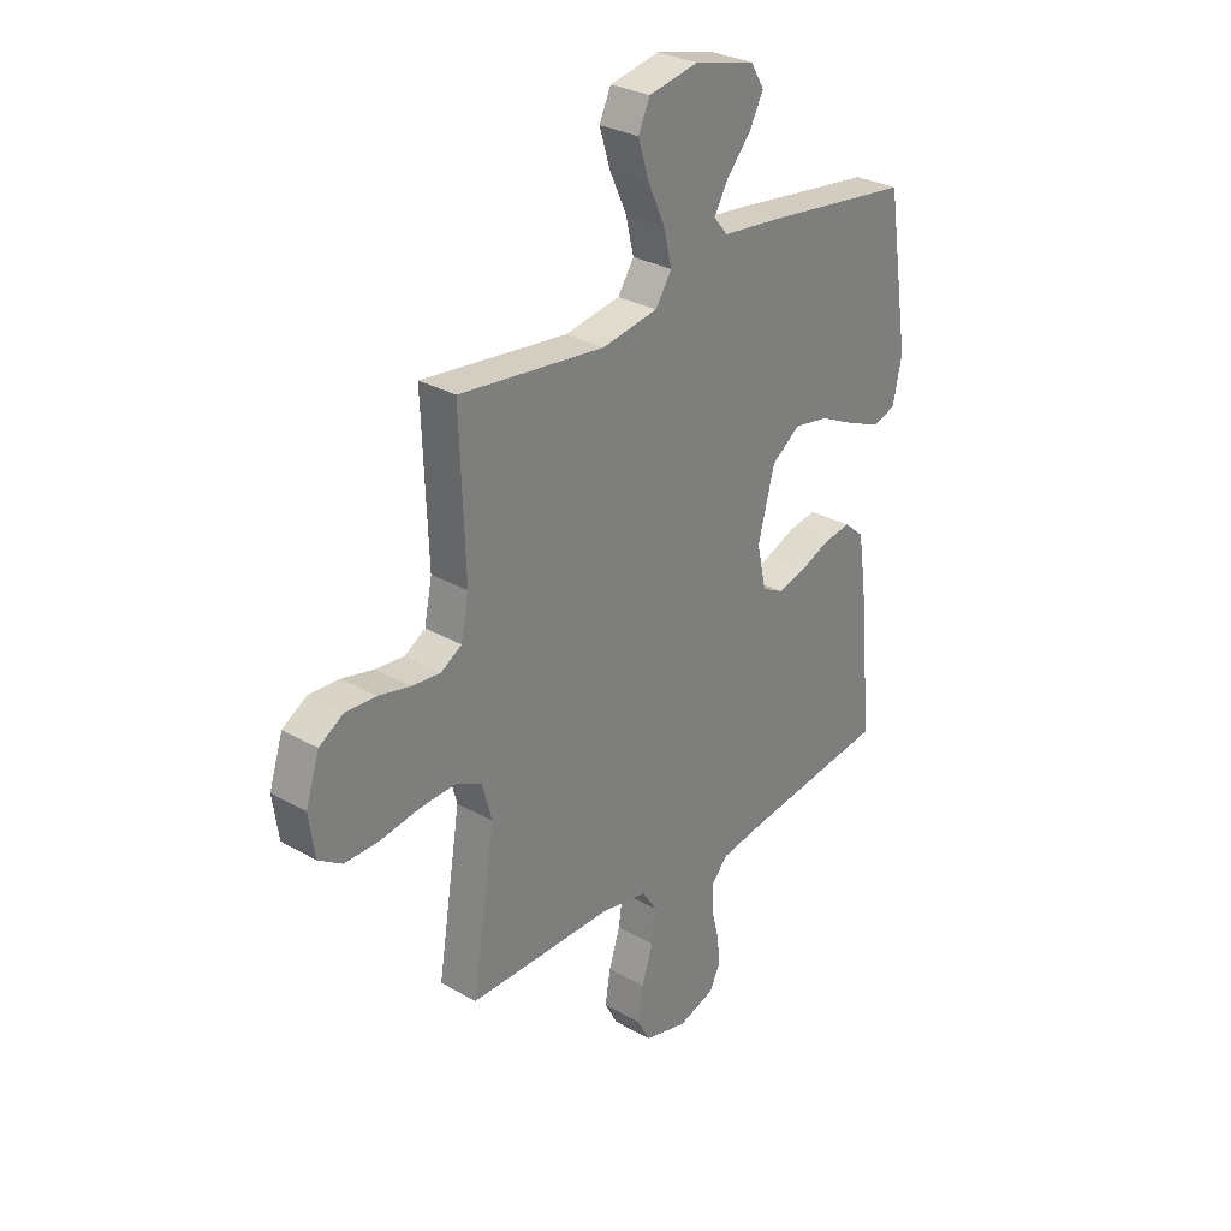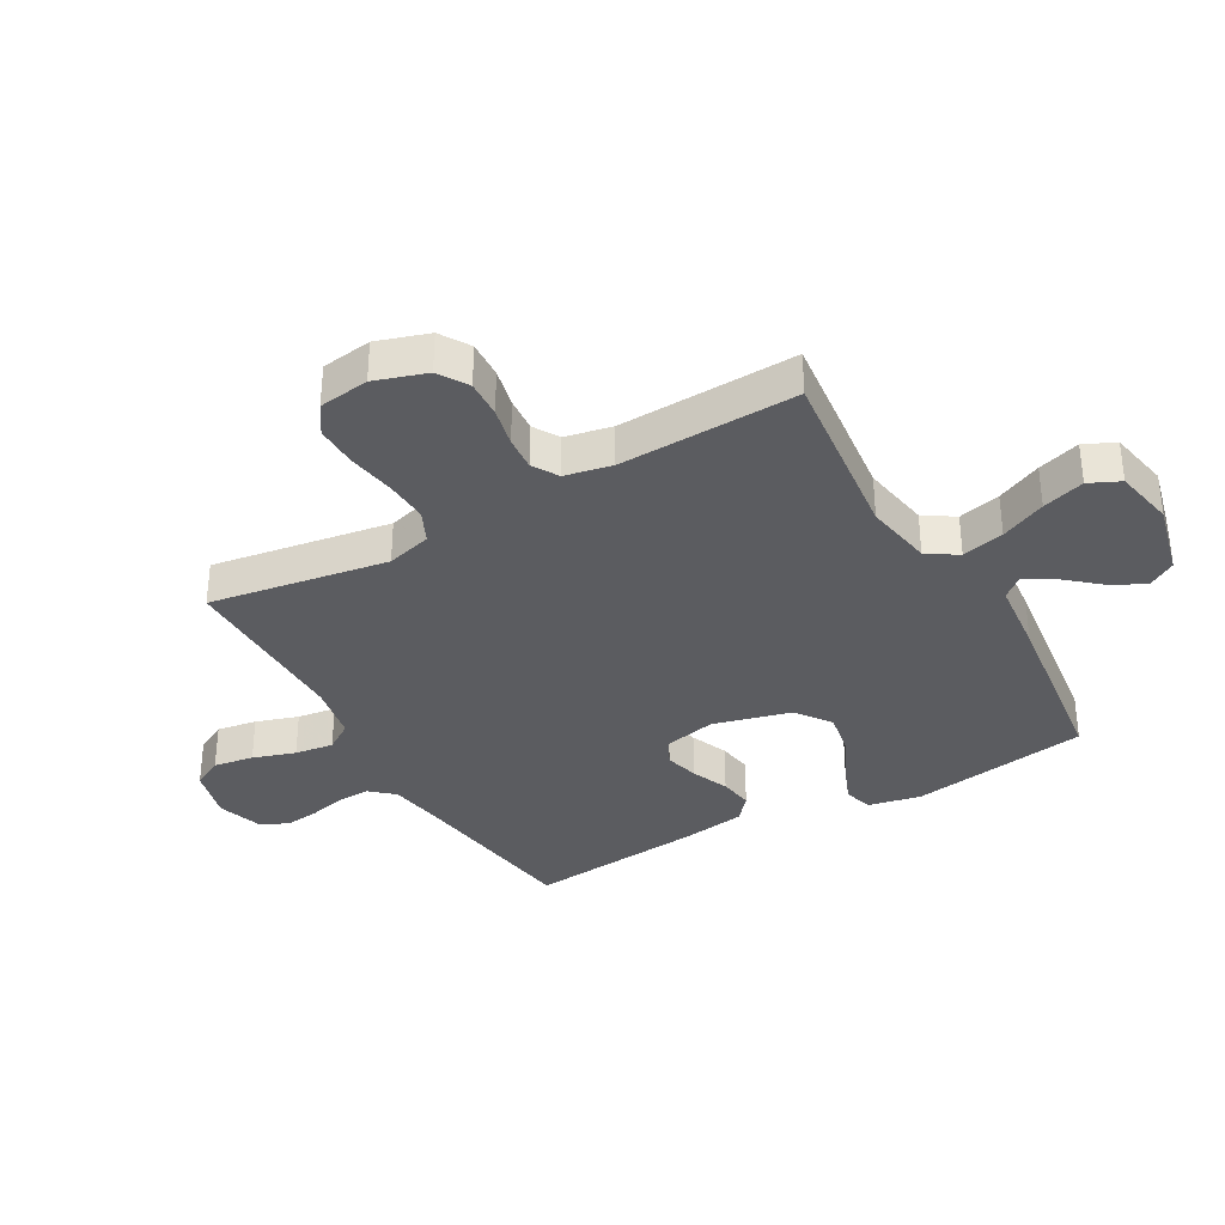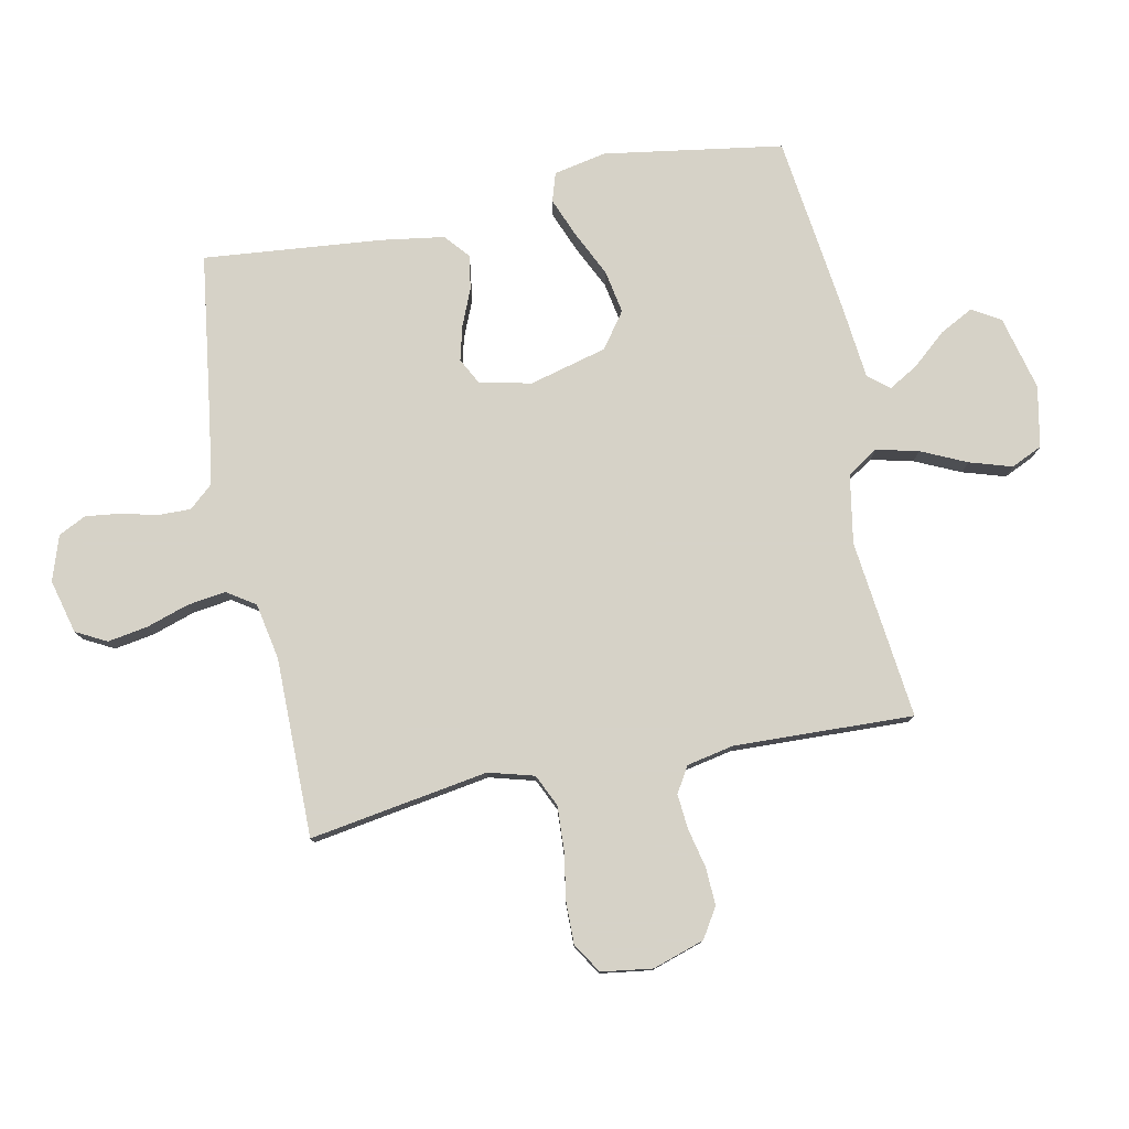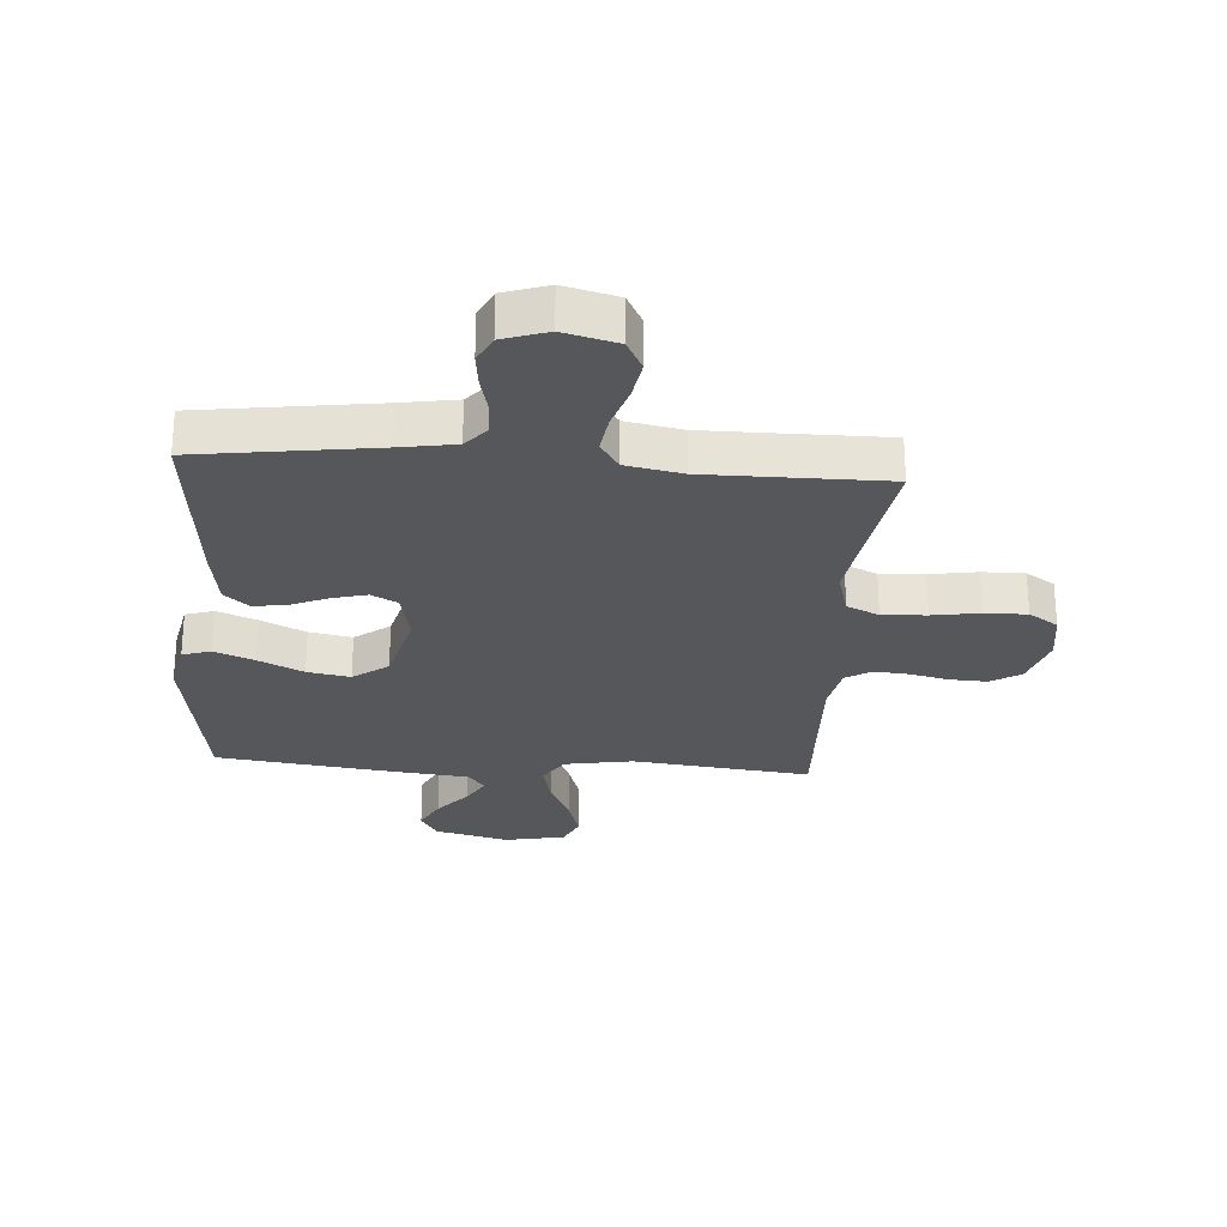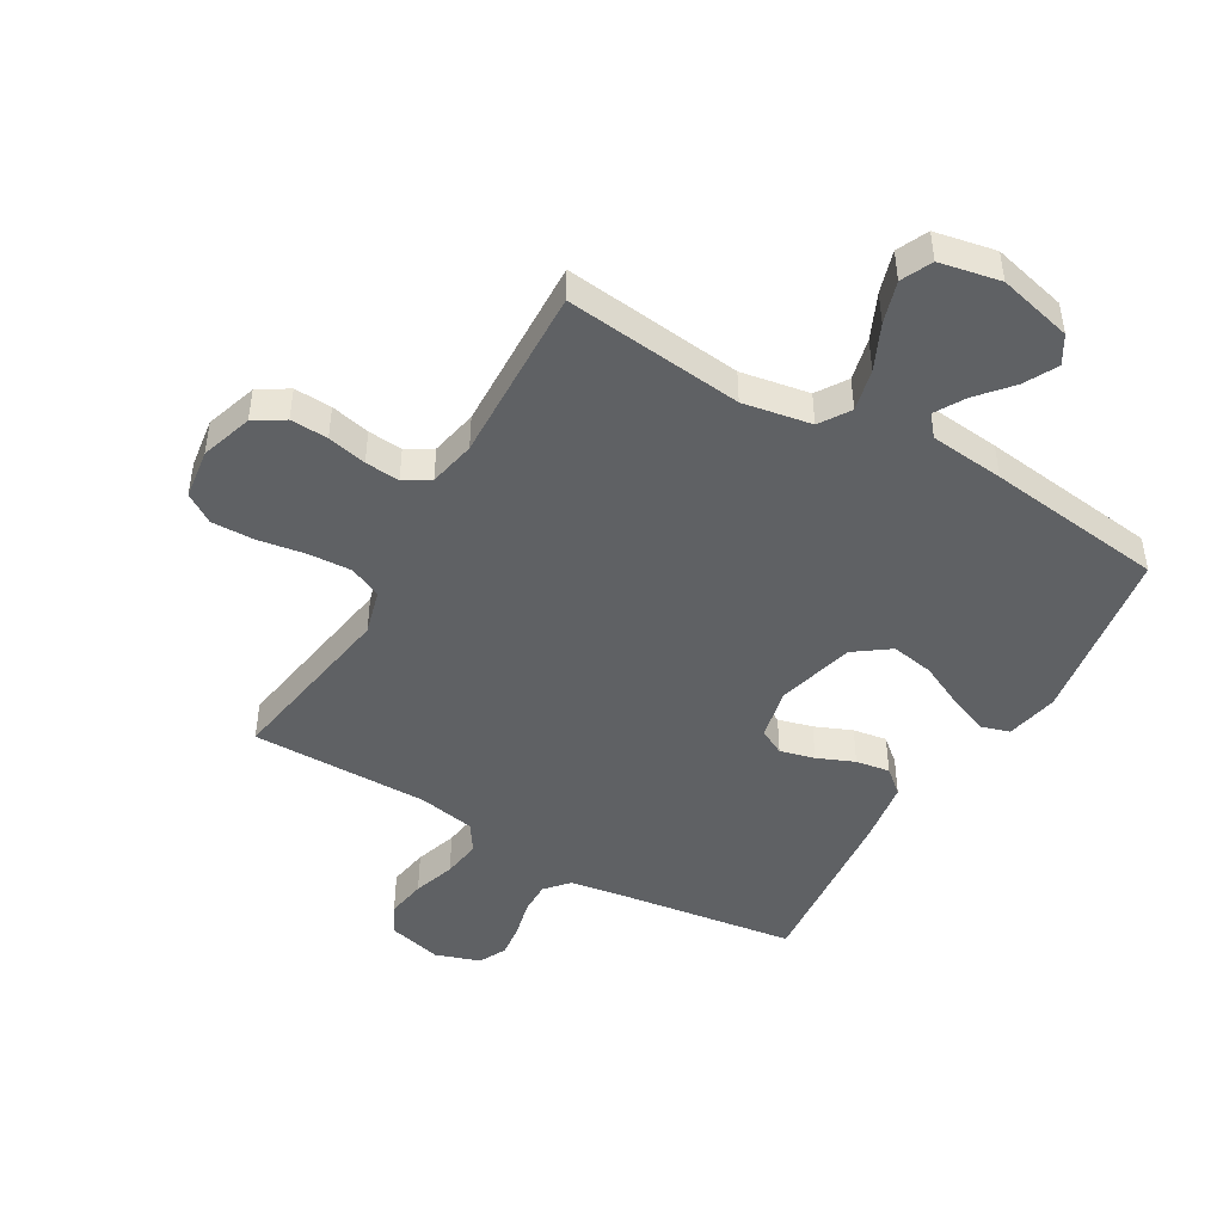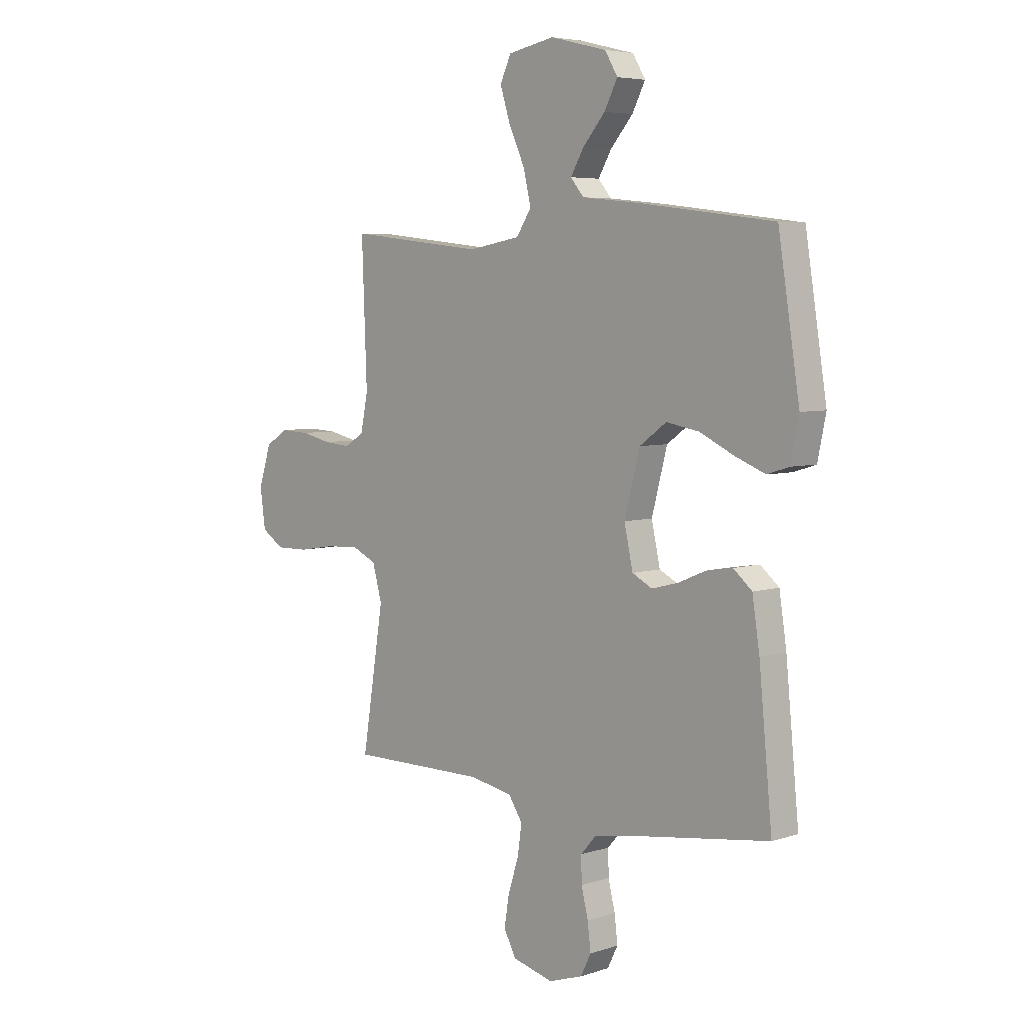
<metadata>
{"format":"obj","ext":"obj","renderer":"f3d","projection":"perspective","resolution":1024,"background":"white","views":[{"elev":29.6,"azim":-49.8,"up":"+Z"},{"elev":-34.8,"azim":-60.4,"up":"+Y"},{"elev":78.5,"azim":-101.5,"up":"+Y"},{"elev":-27.1,"azim":175.9,"up":"+Y"},{"elev":-46.2,"azim":-30.2,"up":"+Y"},{"elev":5.4,"azim":45.1,"up":"+Z"}]}
</metadata>
<code>
v 0.5 0.07 -0.5
v 0.2 0.07 -0.542
v 0.109 0.07 -0.557
v 0.075 0.07 -0.596
v 0.076 0.07 -0.651
v 0.091 0.07 -0.712
v 0.098 0.07 -0.77
v 0.075 0.07 -0.816
v 0 0.07 -0.841
v -0.09 0.07 -0.818
v -0.117 0.07 -0.767
v -0.106 0.07 -0.7
v -0.083 0.07 -0.629
v -0.074 0.07 -0.564
v -0.105 0.07 -0.517
v -0.2 0.07 -0.499
v -0.5 0.07 -0.5
v -0.452 0.07 -0.2
v -0.473 0.07 -0.124
v -0.527 0.07 -0.099
v -0.601 0.07 -0.103
v -0.681 0.07 -0.116
v -0.752 0.07 -0.117
v -0.801 0.07 -0.085
v -0.813 0.07 0
v -0.785 0.07 0.087
v -0.735 0.07 0.118
v -0.672 0.07 0.115
v -0.606 0.07 0.1
v -0.548 0.07 0.095
v -0.505 0.07 0.121
v -0.489 0.07 0.2
v -0.5 0.07 0.5
v -0.2 0.07 0.466
v -0.085 0.07 0.486
v -0.052 0.07 0.537
v -0.069 0.07 0.608
v -0.104 0.07 0.684
v -0.126 0.07 0.755
v -0.102 0.07 0.807
v 0 0.07 0.827
v 0.125 0.07 0.796
v 0.153 0.07 0.749
v 0.124 0.07 0.693
v 0.075 0.07 0.636
v 0.046 0.07 0.586
v 0.075 0.07 0.551
v 0.2 0.07 0.538
v 0.5 0.07 0.5
v 0.547 0.07 0.2
v 0.529 0.07 0.112
v 0.481 0.07 0.097
v 0.414 0.07 0.124
v 0.339 0.07 0.16
v 0.267 0.07 0.173
v 0.208 0.07 0.13
v 0.174 0.07 0
v 0.193 0.07 -0.087
v 0.237 0.07 -0.11
v 0.295 0.07 -0.095
v 0.357 0.07 -0.069
v 0.414 0.07 -0.06
v 0.455 0.07 -0.095
v 0.471 0.07 -0.2
v 0.5 0 -0.5
v 0.2 0 -0.542
v 0.109 0 -0.557
v 0.075 0 -0.596
v 0.076 0 -0.651
v 0.091 0 -0.712
v 0.098 0 -0.77
v 0.075 0 -0.816
v 0 0 -0.841
v -0.09 0 -0.818
v -0.117 0 -0.767
v -0.106 0 -0.7
v -0.083 0 -0.629
v -0.074 0 -0.564
v -0.105 0 -0.517
v -0.2 0 -0.499
v -0.5 0 -0.5
v -0.452 0 -0.2
v -0.473 0 -0.124
v -0.527 0 -0.099
v -0.601 0 -0.103
v -0.681 0 -0.116
v -0.752 0 -0.117
v -0.801 0 -0.085
v -0.813 0 0
v -0.785 0 0.087
v -0.735 0 0.118
v -0.672 0 0.115
v -0.606 0 0.1
v -0.548 0 0.095
v -0.505 0 0.121
v -0.489 0 0.2
v -0.5 0 0.5
v -0.2 0 0.466
v -0.085 0 0.486
v -0.052 0 0.537
v -0.069 0 0.608
v -0.104 0 0.684
v -0.126 0 0.755
v -0.102 0 0.807
v 0 0 0.827
v 0.125 0 0.796
v 0.153 0 0.749
v 0.124 0 0.693
v 0.075 0 0.636
v 0.046 0 0.586
v 0.075 0 0.551
v 0.2 0 0.538
v 0.5 0 0.5
v 0.547 0 0.2
v 0.529 0 0.112
v 0.481 0 0.097
v 0.414 0 0.124
v 0.339 0 0.16
v 0.267 0 0.173
v 0.208 0 0.13
v 0.174 0 0
v 0.193 0 -0.087
v 0.237 0 -0.11
v 0.295 0 -0.095
v 0.357 0 -0.069
v 0.414 0 -0.06
v 0.455 0 -0.095
v 0.471 0 -0.2
f 63 64 1 2
f 60 61 62 63
f 59 60 63 2
f 58 59 2 3
f 57 58 3 4
f 51 52 53 54
f 49 50 51 54
f 47 48 49 54
f 46 47 54 55
f 42 43 44 45
f 42 45 46
f 41 42 46
f 40 41 46
f 37 38 39 40
f 36 37 40 46
f 35 36 46 55
f 32 33 34
f 31 32 34 35
f 26 27 28 29
f 26 29 30
f 25 26 30
f 24 25 30
f 21 22 23 24
f 20 21 24 30
f 19 20 30 31
f 16 17 18
f 15 16 18 19
f 10 11 12 13
f 10 13 14
f 9 10 14
f 8 9 14
f 5 6 7 8
f 4 5 8 14
f 57 4 14 15
f 31 35 55 56
f 31 56 57
f 15 19 31 57
f 66 65 128 127
f 127 126 125 124
f 66 127 124 123
f 67 66 123 122
f 68 67 122 121
f 118 117 116 115
f 118 115 114 113
f 118 113 112 111
f 119 118 111 110
f 109 108 107 106
f 110 109 106
f 110 106 105
f 110 105 104
f 104 103 102 101
f 110 104 101 100
f 119 110 100 99
f 98 97 96
f 99 98 96 95
f 93 92 91 90
f 94 93 90
f 94 90 89
f 94 89 88
f 88 87 86 85
f 94 88 85 84
f 95 94 84 83
f 82 81 80
f 83 82 80 79
f 77 76 75 74
f 78 77 74
f 78 74 73
f 78 73 72
f 72 71 70 69
f 78 72 69 68
f 79 78 68 121
f 120 119 99 95
f 121 120 95
f 121 95 83 79
f 1 65 66 2
f 2 66 67 3
f 3 67 68 4
f 4 68 69 5
f 5 69 70 6
f 6 70 71 7
f 7 71 72 8
f 8 72 73 9
f 9 73 74 10
f 10 74 75 11
f 11 75 76 12
f 12 76 77 13
f 13 77 78 14
f 14 78 79 15
f 15 79 80 16
f 16 80 81 17
f 17 81 82 18
f 18 82 83 19
f 19 83 84 20
f 20 84 85 21
f 21 85 86 22
f 22 86 87 23
f 23 87 88 24
f 24 88 89 25
f 25 89 90 26
f 26 90 91 27
f 27 91 92 28
f 28 92 93 29
f 29 93 94 30
f 30 94 95 31
f 31 95 96 32
f 32 96 97 33
f 33 97 98 34
f 34 98 99 35
f 35 99 100 36
f 36 100 101 37
f 37 101 102 38
f 38 102 103 39
f 39 103 104 40
f 40 104 105 41
f 41 105 106 42
f 42 106 107 43
f 43 107 108 44
f 44 108 109 45
f 45 109 110 46
f 46 110 111 47
f 47 111 112 48
f 48 112 113 49
f 49 113 114 50
f 50 114 115 51
f 51 115 116 52
f 52 116 117 53
f 53 117 118 54
f 54 118 119 55
f 55 119 120 56
f 56 120 121 57
f 57 121 122 58
f 58 122 123 59
f 59 123 124 60
f 60 124 125 61
f 61 125 126 62
f 62 126 127 63
f 63 127 128 64
f 64 128 65 1

</code>
